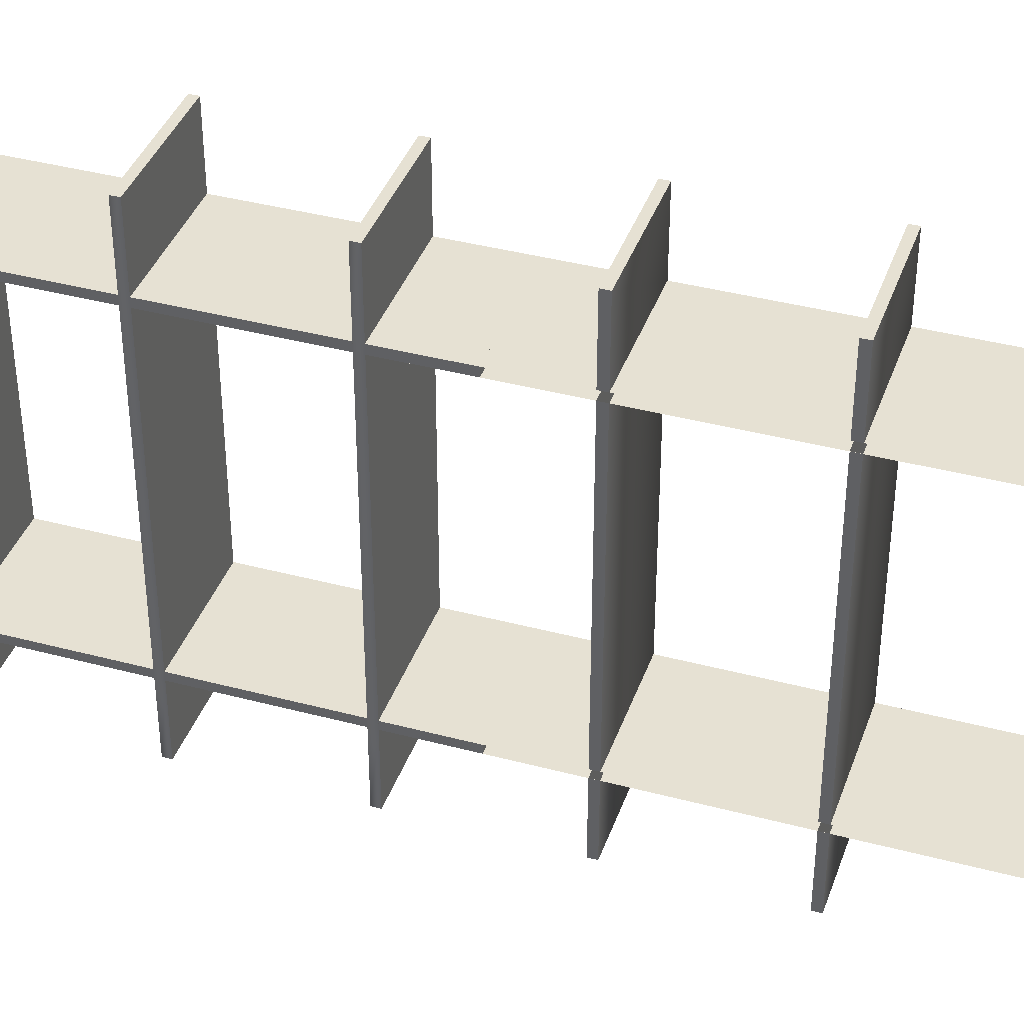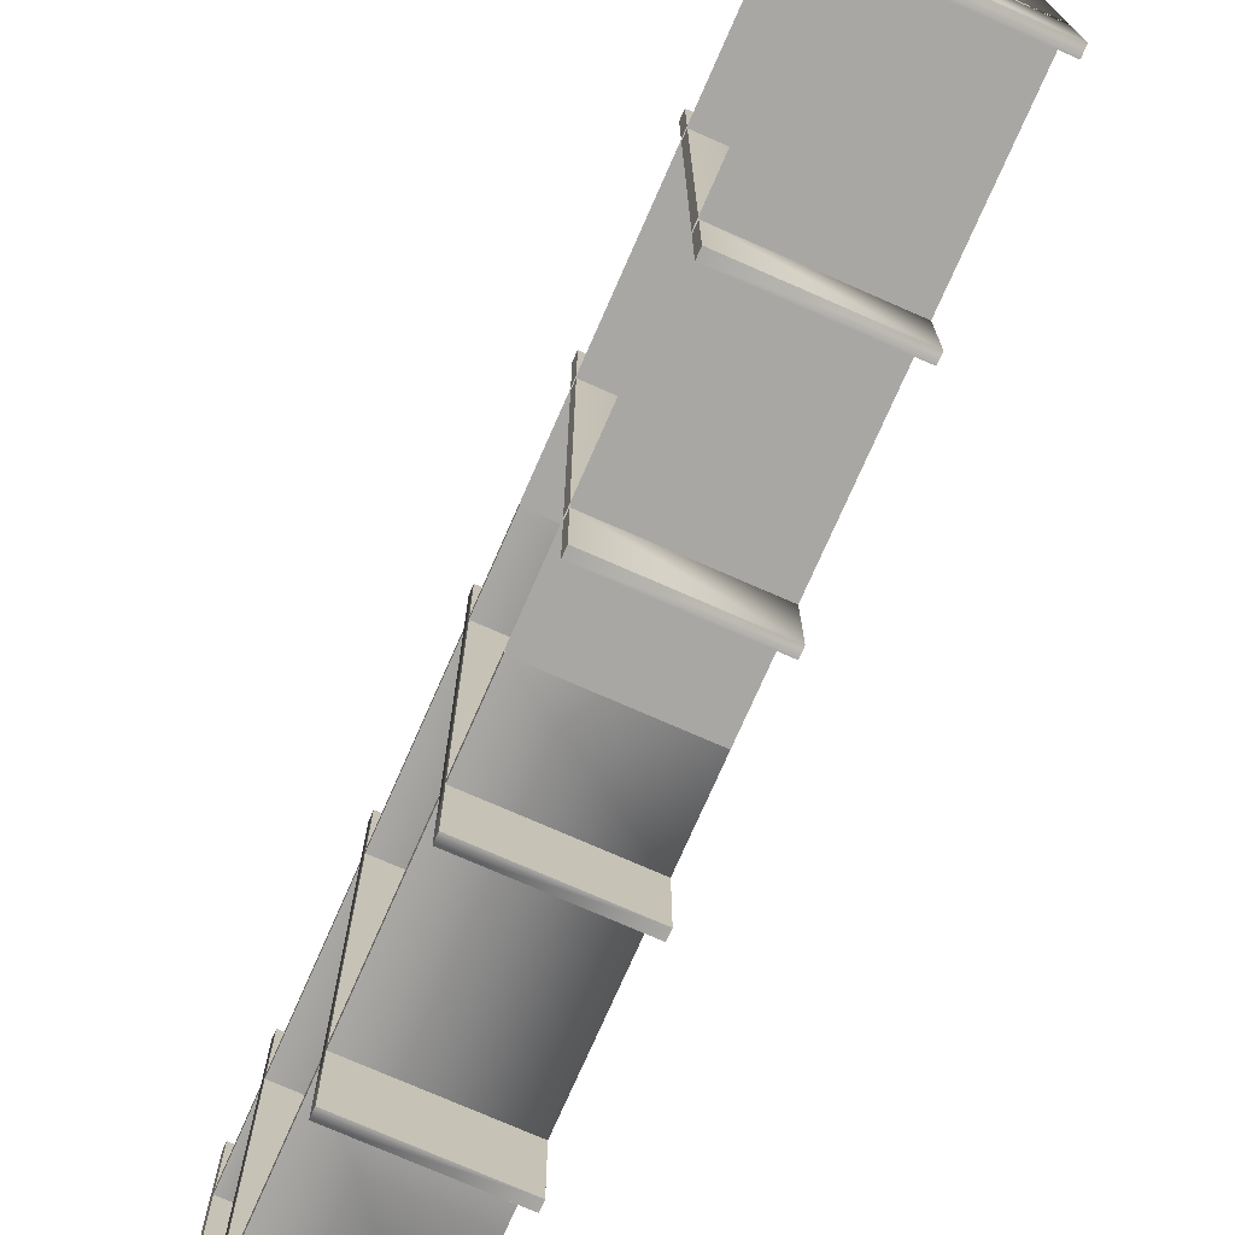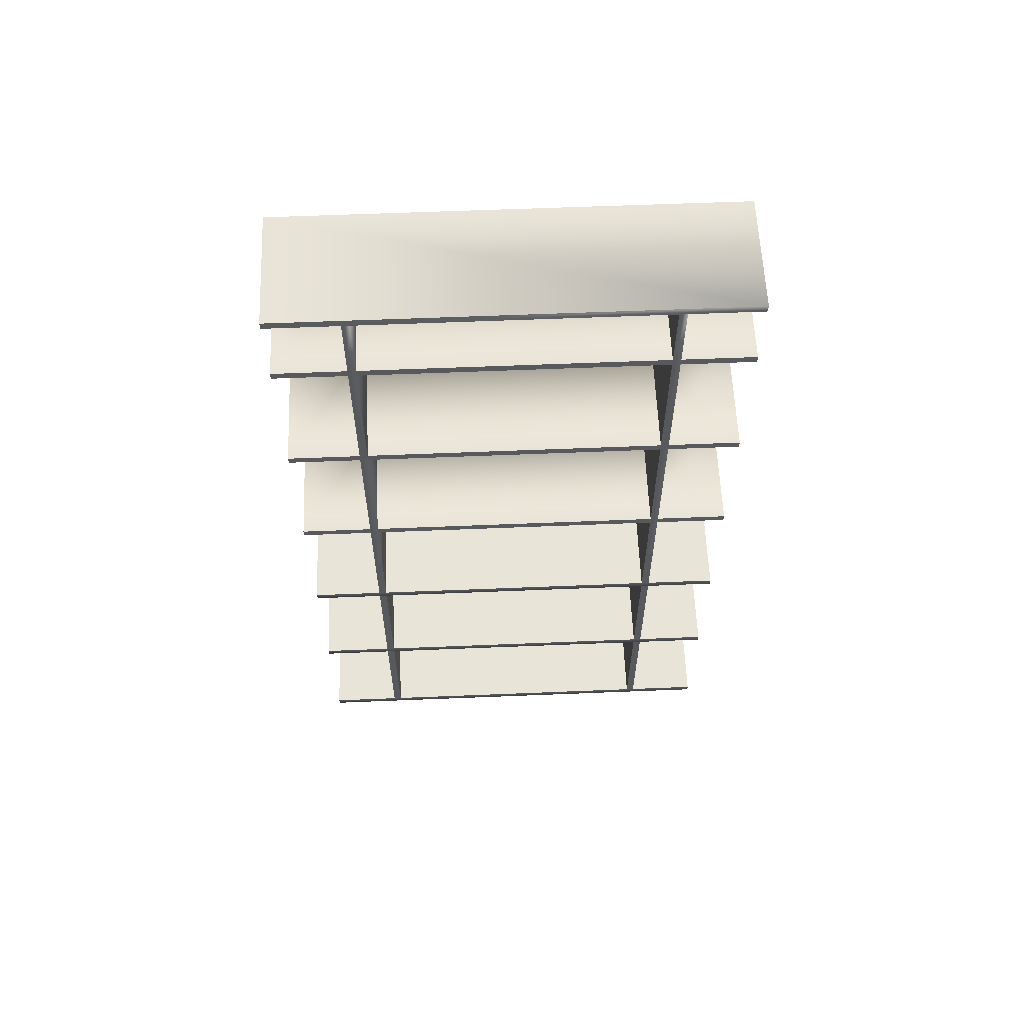
<metadata>
{"format":"obj","ext":"obj","renderer":"f3d","projection":"perspective","resolution":1024,"background":"white","views":[{"elev":38.9,"azim":-71.5,"up":"+Z"},{"elev":-74.7,"azim":-23.7,"up":"+Z"},{"elev":60.5,"azim":87.6,"up":"+Y"}]}
</metadata>
<code>
v  1337 574 -1.43e+04
v  1337 574 -1.43e+04
v  1337 587.8 -1.43e+04
v  1337 587.8 -1.43e+04
o Mesh32
g Mesh32
f 1 2 3
f 3 4 1
v  1337 587.8 -1.432e+04
v  1337 587.8 -1.432e+04
v  1337 574 -1.432e+04
v  1337 574 -1.432e+04
o Mesh31
g Mesh31
f 5 6 7
f 7 8 5
v  1337 587.8 -1.484e+04
v  1337 587.8 -1.484e+04
v  1337 574 -1.484e+04
v  1337 574 -1.484e+04
o Mesh30
g Mesh30
f 9 10 11
f 11 12 9
v  1337 46.79 -1.432e+04
v  1337 46.79 -1.432e+04
v  1545 46.79 -1.432e+04
v  1545 46.79 -1.432e+04
v  1337 60.52 -1.432e+04
v  1337 60.52 -1.432e+04
v  1337 46.79 -1.432e+04
v  1337 46.79 -1.432e+04
v  1546 46.79 -1.43e+04
v  1545 46.79 -1.43e+04
v  1545 46.79 -1.432e+04
v  1546 46.79 -1.432e+04
v  1545 46.79 -1.43e+04
v  1545 46.79 -1.43e+04
v  1337 46.79 -1.43e+04
v  1337 46.79 -1.43e+04
v  1337 46.79 -1.43e+04
v  1337 46.79 -1.43e+04
v  1337 60.52 -1.43e+04
v  1337 60.52 -1.43e+04
o Mesh29
g Mesh29
f 13 14 15
f 15 16 13
f 17 18 19
f 19 20 17
f 21 22 23
f 23 24 21
f 25 26 27
f 27 28 25
f 29 30 31
f 31 32 29
v  1337 -78.16 -1.418e+04
v  1337 -78.16 -1.418e+04
v  1337 -91.89 -1.418e+04
v  1337 -91.89 -1.418e+04
o Mesh28
g Mesh28
f 33 34 35
f 35 36 33
v  1545 -91.89 -1.497e+04
v  1546 -91.89 -1.497e+04
v  1546 -78.16 -1.497e+04
v  1545 -78.16 -1.497e+04
o Mesh27
g Mesh27
f 37 38 39
f 39 40 37
v  1545 46.79 -1.485e+04
v  1545 46.79 -1.484e+04
v  1337 46.79 -1.484e+04
v  1337 46.79 -1.485e+04
v  1546 46.79 -1.483e+04
v  1545 46.79 -1.483e+04
v  1545 46.79 -1.484e+04
v  1546 46.79 -1.484e+04
v  1337 46.79 -1.483e+04
v  1337 46.79 -1.483e+04
v  1545 46.79 -1.483e+04
v  1545 46.79 -1.483e+04
v  1337 46.79 -1.483e+04
v  1337 46.79 -1.483e+04
v  1337 60.52 -1.483e+04
v  1337 60.52 -1.483e+04
v  1337 60.52 -1.484e+04
v  1337 60.52 -1.484e+04
v  1337 46.79 -1.484e+04
v  1337 46.79 -1.484e+04
o Mesh26
g Mesh26
f 41 42 43
f 43 44 41
f 45 46 47
f 47 48 45
f 49 50 51
f 51 52 49
f 53 54 55
f 55 56 53
f 57 58 59
f 59 60 57
v  1337 310.4 -1.483e+04
v  1337 310.4 -1.483e+04
v  1337 324.1 -1.483e+04
v  1337 324.1 -1.483e+04
o Mesh25
g Mesh25
f 61 62 63
f 63 64 61
v  1337 574 -1.483e+04
v  1337 574 -1.483e+04
v  1337 587.8 -1.483e+04
v  1337 587.8 -1.483e+04
o Mesh24
g Mesh24
f 65 66 67
f 67 68 65
v  1337 324.1 -1.484e+04
v  1337 324.1 -1.484e+04
v  1337 310.4 -1.484e+04
v  1337 310.4 -1.484e+04
o Mesh23
g Mesh23
f 69 70 71
f 71 72 69
v  1337 310.4 -1.43e+04
v  1337 310.4 -1.43e+04
v  1337 324.1 -1.43e+04
v  1337 324.1 -1.43e+04
o Mesh22
g Mesh22
f 73 74 75
f 75 76 73
v  1337 324.1 -1.432e+04
v  1337 324.1 -1.432e+04
v  1337 310.4 -1.432e+04
v  1337 310.4 -1.432e+04
o Mesh21
g Mesh21
f 77 78 79
f 79 80 77
v  1337 1379 -1.484e+04
v  1337 1379 -1.485e+04
v  1545 1379 -1.485e+04
v  1545 1379 -1.484e+04
v  1337 1379 -1.483e+04
v  1337 1379 -1.483e+04
v  1337 1379 -1.484e+04
v  1337 1379 -1.484e+04
v  1545 1379 -1.483e+04
v  1545 1379 -1.483e+04
v  1337 1379 -1.483e+04
v  1337 1379 -1.483e+04
v  1546 1379 -1.483e+04
v  1545 1379 -1.483e+04
v  1545 1365 -1.483e+04
v  1546 1365 -1.483e+04
v  1545 1365 -1.483e+04
v  1545 1365 -1.483e+04
v  1337 1365 -1.483e+04
v  1337 1365 -1.483e+04
v  1337 1365 -1.484e+04
v  1337 1365 -1.484e+04
v  1337 1365 -1.483e+04
v  1337 1365 -1.483e+04
v  1545 1365 -1.485e+04
v  1545 1365 -1.484e+04
v  1337 1365 -1.484e+04
v  1337 1365 -1.485e+04
v  1545 1365 -1.484e+04
v  1546 1365 -1.484e+04
v  1546 1379 -1.484e+04
v  1545 1379 -1.484e+04
o Mesh20
g Mesh20
f 81 82 83
f 83 84 81
f 85 86 87
f 87 88 85
f 89 90 91
f 91 92 89
f 93 94 95
f 95 96 93
f 97 98 99
f 99 100 97
f 101 102 103
f 103 104 101
f 105 106 107
f 107 108 105
f 109 110 111
f 111 112 109
v  1545 851.4 -1.432e+04
v  1545 851.4 -1.432e+04
v  1337 851.4 -1.432e+04
v  1337 851.4 -1.432e+04
v  1545 837.7 -1.432e+04
v  1546 837.7 -1.432e+04
v  1546 851.4 -1.432e+04
v  1545 851.4 -1.432e+04
v  1545 837.7 -1.432e+04
v  1545 837.7 -1.432e+04
v  1337 837.7 -1.432e+04
v  1337 837.7 -1.432e+04
v  1337 837.7 -1.432e+04
v  1337 837.7 -1.432e+04
v  1337 837.7 -1.43e+04
v  1337 837.7 -1.43e+04
v  1337 837.7 -1.43e+04
v  1337 837.7 -1.43e+04
v  1545 837.7 -1.43e+04
v  1545 837.7 -1.43e+04
v  1546 851.4 -1.43e+04
v  1545 851.4 -1.43e+04
v  1545 837.7 -1.43e+04
v  1546 837.7 -1.43e+04
v  1545 851.4 -1.43e+04
v  1545 851.4 -1.43e+04
v  1337 851.4 -1.43e+04
v  1337 851.4 -1.43e+04
v  1337 851.4 -1.432e+04
v  1337 851.4 -1.432e+04
v  1337 851.4 -1.43e+04
v  1337 851.4 -1.43e+04
o Mesh19
g Mesh19
f 113 114 115
f 115 116 113
f 117 118 119
f 119 120 117
f 121 122 123
f 123 124 121
f 125 126 127
f 127 128 125
f 129 130 131
f 131 132 129
f 133 134 135
f 135 136 133
f 137 138 139
f 139 140 137
f 141 142 143
f 143 144 141
v  1337 1365 -1.432e+04
v  1337 1365 -1.432e+04
v  1337 1365 -1.43e+04
v  1337 1365 -1.43e+04
v  1545 1365 -1.432e+04
v  1545 1365 -1.432e+04
v  1337 1365 -1.432e+04
v  1337 1365 -1.432e+04
v  1545 1365 -1.432e+04
v  1546 1365 -1.432e+04
v  1546 1379 -1.432e+04
v  1545 1379 -1.432e+04
v  1545 1379 -1.432e+04
v  1545 1379 -1.432e+04
v  1337 1379 -1.432e+04
v  1337 1379 -1.432e+04
v  1337 1379 -1.43e+04
v  1337 1379 -1.43e+04
v  1337 1379 -1.432e+04
v  1337 1379 -1.432e+04
v  1337 1379 -1.43e+04
v  1337 1379 -1.43e+04
v  1545 1379 -1.43e+04
v  1545 1379 -1.43e+04
v  1546 1379 -1.43e+04
v  1545 1379 -1.43e+04
v  1545 1365 -1.43e+04
v  1546 1365 -1.43e+04
v  1545 1365 -1.43e+04
v  1545 1365 -1.43e+04
v  1337 1365 -1.43e+04
v  1337 1365 -1.43e+04
o Mesh18
g Mesh18
f 145 146 147
f 147 148 145
f 149 150 151
f 151 152 149
f 153 154 155
f 155 156 153
f 157 158 159
f 159 160 157
f 161 162 163
f 163 164 161
f 165 166 167
f 167 168 165
f 169 170 171
f 171 172 169
f 173 174 175
f 175 176 173
v  1546 851.4 -1.483e+04
v  1545 851.4 -1.483e+04
v  1545 837.7 -1.483e+04
v  1546 837.7 -1.483e+04
v  1545 851.4 -1.483e+04
v  1545 851.4 -1.483e+04
v  1337 851.4 -1.483e+04
v  1337 851.4 -1.483e+04
v  1337 851.4 -1.484e+04
v  1337 851.4 -1.484e+04
v  1337 851.4 -1.483e+04
v  1337 851.4 -1.483e+04
v  1337 851.4 -1.484e+04
v  1337 851.4 -1.485e+04
v  1545 851.4 -1.485e+04
v  1545 851.4 -1.484e+04
v  1545 837.7 -1.484e+04
v  1546 837.7 -1.484e+04
v  1546 851.4 -1.484e+04
v  1545 851.4 -1.484e+04
v  1545 837.7 -1.485e+04
v  1545 837.7 -1.484e+04
v  1337 837.7 -1.484e+04
v  1337 837.7 -1.485e+04
v  1337 837.7 -1.484e+04
v  1337 837.7 -1.484e+04
v  1337 837.7 -1.483e+04
v  1337 837.7 -1.483e+04
v  1545 837.7 -1.483e+04
v  1545 837.7 -1.483e+04
v  1337 837.7 -1.483e+04
v  1337 837.7 -1.483e+04
o Mesh17
g Mesh17
f 177 178 179
f 179 180 177
f 181 182 183
f 183 184 181
f 185 186 187
f 187 188 185
f 189 190 191
f 191 192 189
f 193 194 195
f 195 196 193
f 197 198 199
f 199 200 197
f 201 202 203
f 203 204 201
f 205 206 207
f 207 208 205
v  1545 60.52 -1.484e+04
v  1545 310.4 -1.484e+04
v  1545 310.4 -1.483e+04
v  1545 60.52 -1.483e+04
v  1337 60.52 -1.484e+04
v  1337 310.4 -1.484e+04
v  1337 310.4 -1.483e+04
v  1337 60.52 -1.483e+04
o Mesh16
g Mesh16
f 209 210 211 212
f 209 213 214 210
f 211 215 216 212
v  1545 574 -1.43e+04
v  1337 574 -1.43e+04
v  1337 324.1 -1.43e+04
v  1545 324.1 -1.43e+04
v  1545 324.1 -1.432e+04
v  1545 574 -1.432e+04
v  1337 324.1 -1.432e+04
v  1337 574 -1.432e+04
o Mesh15
g Mesh15
f 217 218 219 220
f 221 222 217 220
f 221 223 224 222
v  1545 712.7 -1.483e+04
v  1337 712.7 -1.483e+04
v  1337 587.8 -1.483e+04
v  1545 587.8 -1.483e+04
v  1545 712.7 -1.484e+04
v  1337 712.7 -1.484e+04
v  1545 587.8 -1.484e+04
v  1337 587.8 -1.484e+04
o Mesh14
g Mesh14
f 225 226 227 228
f 225 229 230 226
f 225 228 231 229
f 231 232 230 229
v  1337 574 -1.484e+04
v  1545 574 -1.484e+04
v  1545 324.1 -1.484e+04
v  1337 324.1 -1.484e+04
v  1545 574 -1.483e+04
v  1545 324.1 -1.483e+04
v  1337 574 -1.483e+04
v  1337 324.1 -1.483e+04
o Mesh13
g Mesh13
f 233 234 235 236
f 237 238 235 234
f 237 239 240 238
v  1337 712.7 -1.432e+04
v  1545 712.7 -1.432e+04
v  1545 587.8 -1.432e+04
v  1337 587.8 -1.432e+04
v  1337 712.7 -1.43e+04
v  1545 712.7 -1.43e+04
v  1337 587.8 -1.43e+04
v  1545 587.8 -1.43e+04
o Mesh12
g Mesh12
f 241 242 243 244
f 241 245 246 242
f 247 248 246 245
f 243 242 246 248
v  1337 310.4 -1.432e+04
v  1545 310.4 -1.432e+04
v  1545 60.52 -1.432e+04
v  1337 60.52 -1.432e+04
v  1545 310.4 -1.43e+04
v  1545 60.52 -1.43e+04
v  1337 310.4 -1.43e+04
v  1337 60.52 -1.43e+04
o Mesh10
g Mesh10
f 249 250 251 252
f 253 254 251 250
f 253 255 256 254
v  1545 324.1 -1.418e+04
v  1337 324.1 -1.418e+04
v  1337 310.4 -1.418e+04
v  1545 310.4 -1.418e+04
v  1545 324.1 -1.43e+04
v  1337 324.1 -1.43e+04
v  1545 310.4 -1.43e+04
v  1545 310.4 -1.432e+04
v  1545 310.4 -1.483e+04
v  1545 324.1 -1.432e+04
v  1545 310.4 -1.484e+04
v  1545 324.1 -1.483e+04
v  1545 310.4 -1.497e+04
v  1545 324.1 -1.484e+04
v  1545 324.1 -1.497e+04
v  1337 310.4 -1.497e+04
v  1337 324.1 -1.497e+04
v  1337 310.4 -1.484e+04
v  1337 324.1 -1.484e+04
v  1337 324.1 -1.483e+04
v  1337 324.1 -1.432e+04
v  1337 310.4 -1.483e+04
v  1337 310.4 -1.432e+04
v  1337 310.4 -1.43e+04
o Group19
g Group19
f 257 258 259 260
f 257 261 262 258
f 263 264 261 257
f 264 265 266 261
f 265 267 268 266
f 267 269 270 268
f 270 269 271
f 269 272 273 271
f 269 267 274 272
f 274 275 273 272
f 270 271 273 275
f 276 277 266 268
f 276 278 279 277
f 265 264 279 278
f 263 257 260
f 259 280 263 260
f 259 258 262 280
v  1337 837.7 -1.418e+04
v  1545 837.7 -1.418e+04
v  1545 851.4 -1.418e+04
v  1337 851.4 -1.418e+04
v  1337 837.7 -1.43e+04
v  1545 837.7 -1.43e+04
v  1337 851.4 -1.43e+04
v  1337 851.4 -1.432e+04
v  1337 851.4 -1.483e+04
v  1337 837.7 -1.432e+04
v  1337 851.4 -1.484e+04
v  1337 837.7 -1.483e+04
v  1337 851.4 -1.497e+04
v  1337 837.7 -1.484e+04
v  1337 837.7 -1.497e+04
v  1545 851.4 -1.497e+04
v  1545 837.7 -1.497e+04
v  1545 851.4 -1.484e+04
v  1545 837.7 -1.484e+04
v  1545 837.7 -1.483e+04
v  1545 837.7 -1.432e+04
v  1545 851.4 -1.483e+04
v  1545 851.4 -1.432e+04
v  1545 851.4 -1.43e+04
o Group18
g Group18
f 281 282 283 284
f 281 285 286 282
f 287 288 285 281
f 288 289 290 285
f 289 291 292 290
f 291 293 294 292
f 294 293 295
f 293 296 297 295
f 293 291 298 296
f 298 299 297 296
f 294 295 297 299
f 300 301 290 292
f 300 302 303 301
f 289 288 303 302
f 287 281 284
f 283 304 287 284
f 283 282 286 304
v  1337 1365 -1.418e+04
v  1545 1365 -1.418e+04
v  1545 1379 -1.418e+04
v  1337 1379 -1.418e+04
v  1337 1365 -1.43e+04
v  1545 1365 -1.43e+04
v  1337 1379 -1.43e+04
v  1337 1379 -1.432e+04
v  1337 1379 -1.483e+04
v  1337 1365 -1.432e+04
v  1337 1379 -1.484e+04
v  1337 1365 -1.483e+04
v  1337 1379 -1.497e+04
v  1337 1365 -1.484e+04
v  1337 1365 -1.497e+04
v  1545 1379 -1.497e+04
v  1545 1365 -1.497e+04
v  1545 1379 -1.484e+04
v  1545 1365 -1.484e+04
v  1545 1365 -1.483e+04
v  1545 1365 -1.432e+04
v  1545 1379 -1.483e+04
v  1545 1379 -1.432e+04
v  1545 1379 -1.43e+04
o Group17
g Group17
f 305 306 307 308
f 305 309 310 306
f 311 312 309 305
f 312 313 314 309
f 313 315 316 314
f 315 317 318 316
f 318 317 319
f 317 320 321 319
f 317 315 322 320
f 322 323 321 320
f 318 319 321 323
f 324 325 314 316
f 324 326 327 325
f 313 312 327 326
f 311 305 308
f 307 328 311 308
f 307 306 310 328
v  1545 712.7 -1.43e+04
v  1337 712.7 -1.43e+04
v  1337 712.7 -1.432e+04
v  1545 712.7 -1.432e+04
v  1545 837.7 -1.43e+04
v  1337 837.7 -1.43e+04
v  1545 837.7 -1.432e+04
v  1545 851.4 -1.432e+04
v  1545 1101 -1.432e+04
v  1545 851.4 -1.43e+04
v  1545 1115 -1.432e+04
v  1545 1101 -1.43e+04
v  1545 1365 -1.432e+04
v  1545 1115 -1.43e+04
v  1545 1379 -1.432e+04
v  1545 1365 -1.43e+04
v  1545 1504 -1.432e+04
v  1545 1379 -1.43e+04
v  1545 1504 -1.43e+04
v  1337 1504 -1.432e+04
v  1337 1504 -1.43e+04
v  1337 1379 -1.432e+04
v  1337 1379 -1.43e+04
v  1337 1365 -1.43e+04
v  1337 1115 -1.43e+04
v  1337 1365 -1.432e+04
v  1337 1115 -1.432e+04
v  1337 1101 -1.43e+04
v  1337 851.4 -1.43e+04
v  1337 1101 -1.432e+04
v  1337 851.4 -1.432e+04
v  1337 837.7 -1.432e+04
o Group16
g Group16
f 329 330 331 332
f 329 333 334 330
f 335 336 333 329
f 336 337 338 333
f 337 339 340 338
f 339 341 342 340
f 341 343 344 342
f 343 345 346 344
f 346 345 347
f 345 348 349 347
f 345 343 350 348
f 350 351 349 348
f 346 347 349 351
f 352 353 342 344
f 352 354 355 353
f 341 339 355 354
f 356 357 338 340
f 356 358 359 357
f 337 336 359 358
f 335 329 332
f 331 360 335 332
f 331 330 334 360
v  1337 1101 -1.418e+04
v  1545 1101 -1.418e+04
v  1545 1115 -1.418e+04
v  1337 1115 -1.418e+04
v  1337 1101 -1.43e+04
v  1545 1101 -1.43e+04
v  1337 1115 -1.43e+04
v  1337 1115 -1.432e+04
v  1337 1115 -1.483e+04
v  1337 1101 -1.432e+04
v  1337 1115 -1.484e+04
v  1337 1101 -1.483e+04
v  1337 1115 -1.497e+04
v  1337 1101 -1.484e+04
v  1337 1101 -1.497e+04
v  1545 1115 -1.497e+04
v  1545 1101 -1.497e+04
v  1545 1115 -1.484e+04
v  1545 1101 -1.484e+04
v  1545 1101 -1.483e+04
v  1545 1101 -1.432e+04
v  1545 1115 -1.483e+04
v  1545 1115 -1.432e+04
v  1545 1115 -1.43e+04
o Group15
g Group15
f 361 362 363 364
f 361 365 366 362
f 367 368 365 361
f 368 369 370 365
f 369 371 372 370
f 371 373 374 372
f 374 373 375
f 373 376 377 375
f 373 371 378 376
f 378 379 377 376
f 374 375 377 379
f 380 381 370 372
f 380 382 383 381
f 369 368 383 382
f 367 361 364
f 363 384 367 364
f 363 362 366 384
v  1545 712.7 -1.483e+04
v  1337 712.7 -1.483e+04
v  1337 712.7 -1.484e+04
v  1545 712.7 -1.484e+04
v  1545 837.7 -1.483e+04
v  1337 837.7 -1.483e+04
v  1545 837.7 -1.484e+04
v  1545 851.4 -1.484e+04
v  1545 1101 -1.484e+04
v  1545 851.4 -1.483e+04
v  1545 1115 -1.484e+04
v  1545 1101 -1.483e+04
v  1545 1365 -1.484e+04
v  1545 1115 -1.483e+04
v  1545 1379 -1.484e+04
v  1545 1365 -1.483e+04
v  1545 1504 -1.484e+04
v  1545 1379 -1.483e+04
v  1545 1504 -1.483e+04
v  1337 1504 -1.484e+04
v  1337 1504 -1.483e+04
v  1337 1379 -1.484e+04
v  1337 1379 -1.483e+04
v  1337 1365 -1.483e+04
v  1337 1115 -1.483e+04
v  1337 1365 -1.484e+04
v  1337 1115 -1.484e+04
v  1337 1101 -1.483e+04
v  1337 851.4 -1.483e+04
v  1337 1101 -1.484e+04
v  1337 851.4 -1.484e+04
v  1337 837.7 -1.484e+04
o Group14
g Group14
f 385 386 387 388
f 385 389 390 386
f 391 392 389 385
f 392 393 394 389
f 393 395 396 394
f 395 397 398 396
f 397 399 400 398
f 399 401 402 400
f 402 401 403
f 401 404 405 403
f 401 399 406 404
f 406 407 405 404
f 402 403 405 407
f 408 409 398 400
f 408 410 411 409
f 397 395 411 410
f 412 413 394 396
f 412 414 415 413
f 393 392 415 414
f 391 385 388
f 387 416 391 388
f 387 386 390 416
v  1545 1504 -1.418e+04
v  1545 1504 -1.497e+04
v  1545 1517 -1.497e+04
v  1545 1517 -1.418e+04
v  1337 1504 -1.418e+04
v  1337 1504 -1.497e+04
v  1337 1517 -1.418e+04
v  1337 1517 -1.497e+04
o Group13
g Group13
f 417 418 419 420
f 417 421 422 418
f 417 420 423 421
f 419 424 423 420
f 419 418 422 424
f 422 421 423 424
v  1545 60.52 -1.418e+04
v  1337 60.52 -1.418e+04
v  1337 46.79 -1.418e+04
v  1545 46.79 -1.418e+04
v  1545 60.52 -1.43e+04
v  1337 60.52 -1.43e+04
v  1545 46.79 -1.43e+04
v  1545 46.79 -1.432e+04
v  1545 46.79 -1.483e+04
v  1545 60.52 -1.432e+04
v  1545 46.79 -1.484e+04
v  1545 60.52 -1.483e+04
v  1545 46.79 -1.497e+04
v  1545 60.52 -1.484e+04
v  1545 60.52 -1.497e+04
v  1337 46.79 -1.497e+04
v  1337 60.52 -1.497e+04
v  1337 46.79 -1.484e+04
v  1337 60.52 -1.484e+04
v  1337 60.52 -1.483e+04
v  1337 60.52 -1.432e+04
v  1337 46.79 -1.483e+04
v  1337 46.79 -1.432e+04
v  1337 46.79 -1.43e+04
o Group12
g Group12
f 425 426 427 428
f 425 429 430 426
f 431 432 429 425
f 432 433 434 429
f 433 435 436 434
f 435 437 438 436
f 438 437 439
f 437 440 441 439
f 437 435 442 440
f 442 443 441 440
f 438 439 441 443
f 444 445 434 436
f 444 446 447 445
f 433 432 447 446
f 431 425 428
f 427 448 431 428
f 427 426 430 448
v  1545 587.8 -1.418e+04
v  1337 587.8 -1.418e+04
v  1337 574 -1.418e+04
v  1545 574 -1.418e+04
v  1545 587.8 -1.43e+04
v  1337 587.8 -1.43e+04
v  1545 574 -1.43e+04
v  1545 574 -1.432e+04
v  1545 574 -1.483e+04
v  1545 587.8 -1.432e+04
v  1545 574 -1.484e+04
v  1545 587.8 -1.483e+04
v  1545 574 -1.497e+04
v  1545 587.8 -1.484e+04
v  1545 587.8 -1.497e+04
v  1337 574 -1.497e+04
v  1337 587.8 -1.497e+04
v  1337 574 -1.484e+04
v  1337 587.8 -1.484e+04
v  1337 587.8 -1.483e+04
v  1337 587.8 -1.432e+04
v  1337 574 -1.483e+04
v  1337 574 -1.432e+04
v  1337 574 -1.43e+04
o Group11
g Group11
f 449 450 451 452
f 449 453 454 450
f 455 456 453 449
f 456 457 458 453
f 457 459 460 458
f 459 461 462 460
f 462 461 463
f 461 464 465 463
f 461 459 466 464
f 466 467 465 464
f 462 463 465 467
f 468 469 458 460
f 468 470 471 469
f 457 456 471 470
f 455 449 452
f 451 472 455 452
f 451 450 454 472

</code>
